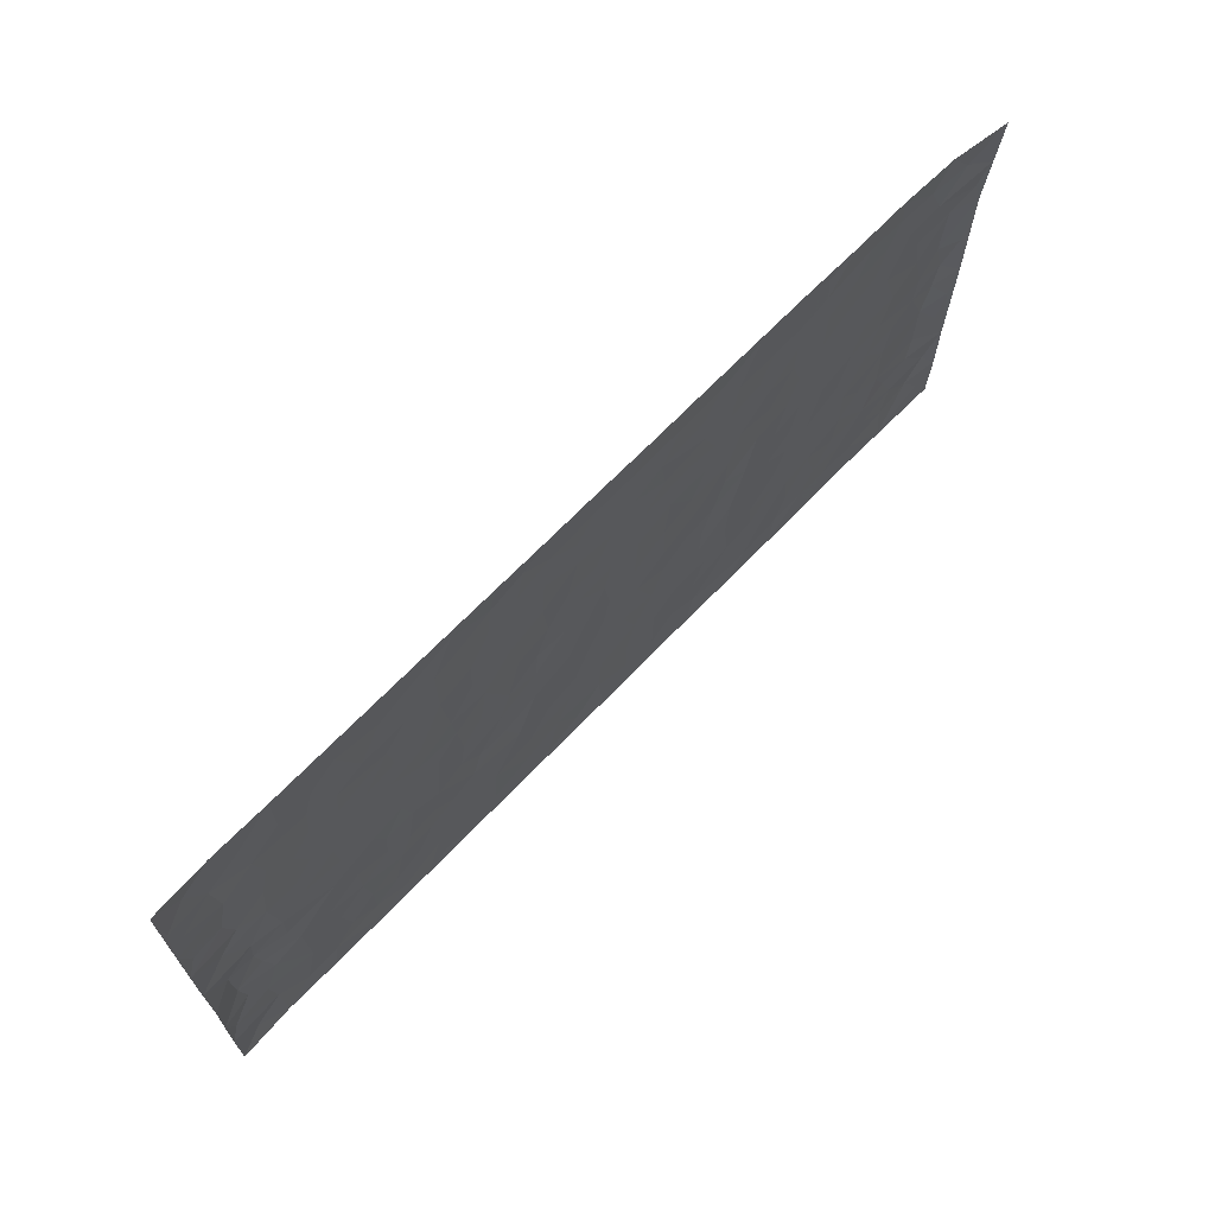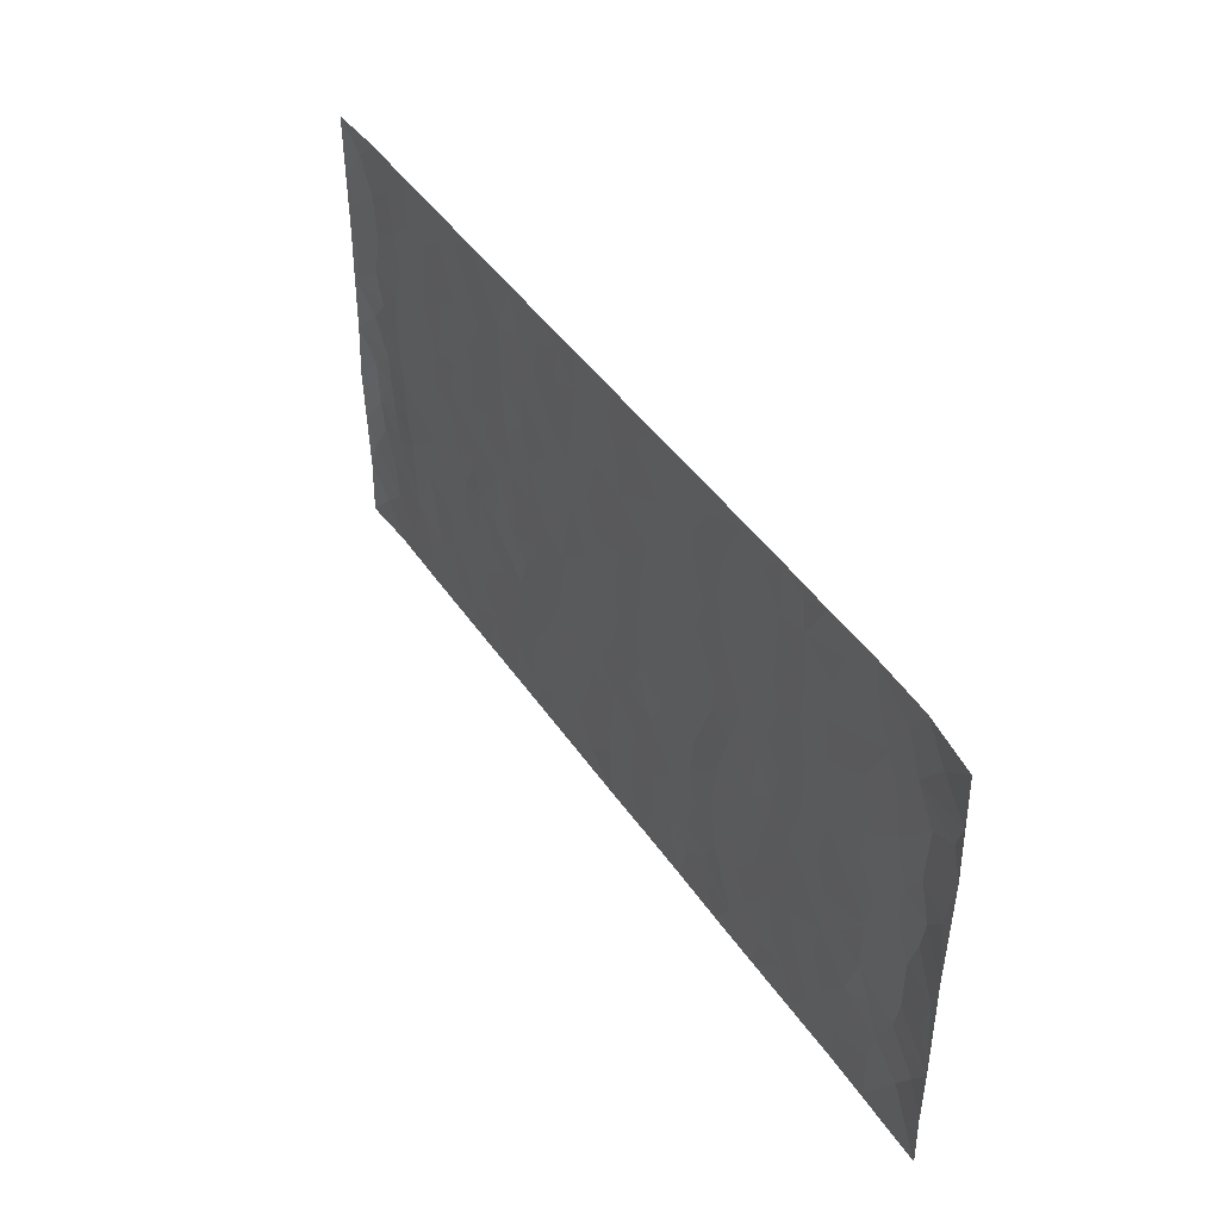
<metadata>
{"format":"obj","ext":"obj","renderer":"f3d","projection":"perspective","resolution":1024,"background":"white","views":[{"elev":67.6,"azim":-46.2,"up":"+Y"},{"elev":43.8,"azim":58.4,"up":"+Y"}]}
</metadata>
<code>
v -0.9813 0.001867 0.006762
v -0.9815 0.9986 0.005433
v 0.9806 -0.0008145 0.003601
v 0.9933 0.9922 0.021
v -0.7975 0.3926 -0.0003052
v -0.9813 0.5001 0.00679
v -0.8592 0.3579 -0.004402
v 0.0004487 0.001727 0.001536
v -0.9811 0.2509 0.007347
v -0.9245 0.3381 -0.002693
v -0.7348 0.001557 0.001423
v -0.9815 0.1263 0.004495
v -0.7106 0.2927 0.000352
v -0.8583 0.001778 0.0003392
v -0.8422 0.2886 -0.001497
v -0.4882 0.001422 0.00142
v -0.9605 0.1886 0.001598
v -0.2912 0.1667 0.0005086
v -0.7775 0.322 0.001447
v -0.8642 0.1203 -0.002301
v -0.926 0.06398 -0.002665
v -0.7965 0.06426 -0.000623
v -0.6722 0.1268 -0.0008578
v -0.724 0.07469 -0.0001273
v -0.8756 0.2074 -0.001728
v -0.9122 0.2704 -0.002637
v -0.77 0.1771 0.00105
v -0.6921 0.2096 -0.0007575
v -0.8656 0.4883 -0.001925
v -0.9802 0.3756 0.01103
v -0.7347 0.9987 0.001178
v -0.5349 0.2222 7.039e-05
v 0.2588 0.1578 -0.000892
v -0.9815 0.7492 0.004303
v -0.3651 0.3931 -0.001014
v -0.7834 0.7531 -0.000161
v -0.8005 0.8317 -0.0001633
v -0.5803 0.4422 -0.000391
v -0.5994 0.6057 -7.995e-05
v -0.4884 0.9985 0.001047
v -0.9587 0.6869 0.002304
v -0.6612 0.5624 -0.0004774
v -0.3887 0.7538 0.001111
v -0.5075 0.2797 -0.000686
v -0.4576 0.2249 -0.0009088
v -0.4932 0.1619 -0.0008487
v -0.4467 0.6364 0.0002196
v -0.3646 0.5598 -0.000151
v 0.166 0.4747 0.0004986
v -0.3314 0.2208 -0.0001887
v -0.2085 0.6111 0.000129
v -0.3733 0.6292 0.0004888
v -0.3001 0.0571 7.803e-05
v -0.6268 0.7105 -0.0004925
v -0.3927 0.194 -0.0004472
v -0.8733 0.6179 -0.002394
v -0.03695 0.3487 -0.0004046
v 0.05791 0.3402 0.0003207
v 0.2979 0.452 -0.001043
v -0.09324 0.5521 0.0001339
v -0.1633 0.5564 -0.0009212
v 0.09356 0.6312 0.0007012
v -0.6319 0.346 -5.086e-06
v -0.7491 0.5739 -0.0001043
v -0.9534 0.81 0.002879
v -0.5581 0.129 -0.0003827
v -0.3656 0.01164 0.0008507
v -0.7962 0.4661 0.0008707
v -0.616 0.1721 -0.000284
v -0.6131 0.01798 0.0008125
v -0.2431 0.001162 0.001075
v -0.6143 0.08802 -0.001205
v -0.545 0.05292 -0.0001648
v -0.4293 0.03695 4.23e-05
v -0.449 0.1036 -0.0007589
v -0.893 0.6859 -0.001996
v -0.9734 0.8739 0.004177
v -0.737 0.509 5.673e-05
v 0.001504 0.9994 0.001345
v -0.8038 0.6754 0.0002978
v -0.5603 0.3148 -0.001213
v -0.5109 0.4609 -0.0001871
v 0.008012 0.5721 -0.000539
v -0.04813 0.4835 0.000238
v 0.004298 0.4203 -0.0004807
v -0.1229 0.1281 -0.0003747
v -0.5683 0.67 -0.0002737
v -0.917 0.5623 -0.002737
v -0.7326 0.6912 -0.0005436
v -0.4467 0.2968 -0.0006609
v -0.6301 0.2672 0.0004405
v -0.4999 0.6883 -0.0003974
v -0.1709 0.4854 0.0003633
v -0.2602 0.4362 -0.0003274
v -0.6468 0.6491 -0.0004223
v -0.01048 0.1171 -6.336e-06
v -0.4133 0.5102 0.0005175
v -0.341 0.2881 -7.344e-05
v -0.2384 0.5039 0.0001692
v -0.1785 0.3822 0.0009478
v -0.9814 0.6246 0.005568
v -0.7053 0.6228 -0.0005193
v -0.8142 0.5796 -9.151e-06
v -0.3602 0.1098 -0.0002651
v -0.5199 0.533 1.835e-05
v -0.6825 0.406 0.00123
v -0.1284 0.3245 3.893e-05
v -0.1477 0.2496 -0.0004693
v -0.5164 0.6115 -0.0001407
v 0.1101 0.7302 0.0003239
v -0.002872 0.2152 0.0001609
v -0.07158 0.2735 -0.0005424
v 0.005555 0.2888 -0.0003549
v -0.4272 0.3636 0.0009006
v -0.1948 0.1838 -0.000153
v -0.6535 0.4878 -0.0004387
v -0.5549 0.381 -0.0008821
v -0.4901 0.3914 0.0007863
v -0.3055 0.5243 -0.0001843
v -0.2566 0.3503 -0.0003668
v -0.3531 0.467 -0.0007889
v -0.2244 0.271 0.00138
v -0.08931 0.4118 0.0003901
v -0.5936 0.5313 -0.0003463
v -0.09078 0.1984 -0.0001034
v -0.2117 0.09307 -0.0002473
v -0.3965 0.2579 -0.000866
v -0.9293 0.4379 -0.001544
v -0.8685 0.4209 -0.004679
v 0.09274 0.4235 0.0005896
v 0.2078 0.2383 0.0004232
v 0.08362 0.5177 0.0004587
v 0.02069 0.4887 -0.0007086
v 0.1662 0.3937 -0.0007765
v 0.7953 0.495 -0.0001497
v 0.2203 0.4346 -0.0007792
v 0.266 0.314 -0.0003931
v 0.1612 0.5683 0.0004231
v 0.124 1 0.002009
v -0.2907 0.6198 0.0003555
v 0.4274 0.8811 -0.0006549
v 0.4943 0.9993 0.0009224
v -0.2123 0.7813 -0.0001119
v -0.05636 0.8648 -0.0007233
v -0.3196 0.3485 -0.001565
v -0.4573 0.5658 -0.000335
v -0.07317 0.05261 -0.0009165
v -0.1566 0.02175 0.000587
v 0.1218 0.002129 0.0009917
v 0.01532 0.861 -0.0006391
v -0.01466 0.7005 -0.0003803
v 0.4211 0.1967 -0.0007622
v 0.3409 0.2902 0.0008027
v 0.5938 0.5261 0.0008827
v 0.5268 0.547 -0.000594
v 0.4546 0.1351 -0.0002768
v 0.5225 0.2274 -0.0002916
v 0.4143 0.3619 7.121e-05
v 0.02437 0.6415 -0.0001072
v -0.05731 0.6281 -0.0003578
v -0.1445 0.7302 0.0002449
v -0.08446 0.6937 -0.0006146
v -0.0581 0.7918 -7.146e-05
v -0.1344 0.6335 -0.00014
v 0.02278 0.7756 0.000127
v 0.2469 1 0.001428
v -0.01704 0.9275 -0.0005531
v -0.2673 0.8465 -0.001337
v -0.1973 0.8805 -0.0007341
v -0.3138 0.781 0.0001537
v -0.243 0.9988 0.00137
v -0.226 0.6964 0.0005471
v -0.3158 0.7002 -0.0005873
v -0.1379 0.8301 0.000312
v -0.1204 0.9989 0.001684
v 0.2193 0.7474 -0.0006004
v 0.1749 0.6683 0.0006133
v 0.3277 0.5961 -0.000129
v 0.2615 0.5239 -0.0002984
v 0.2673 0.6671 -0.0003858
v 0.4266 0.7451 7.219e-05
v 0.3572 0.6842 0.0008005
v 0.2873 0.7346 -0.0006736
v 0.07015 0.9302 -6.53e-05
v 0.08052 0.8242 4.108e-05
v 0.147 0.8593 0.0002838
v 0.252 0.8749 -0.0006948
v 0.3234 0.7948 0.0003257
v 0.233 0.5966 -8.395e-05
v -0.8835 0.8676 -0.002803
v -0.6825 0.8167 -0.0009747
v -0.8707 0.7748 -0.00173
v -0.8583 0.9987 0.0001182
v -0.9239 0.9399 -0.001867
v -0.8115 0.9215 -0.0006554
v -0.7338 0.8856 7.723e-05
v -0.6054 0.9295 -0.000135
v -0.6624 0.886 -0.000434
v -0.6877 0.7458 -0.0008031
v -0.56 0.8143 0.000246
v -0.6219 0.7811 -0.000232
v -0.5106 0.901 -0.001258
v -0.3901 0.8782 0.0006755
v -0.5448 0.9604 4.347e-05
v -0.4639 0.816 -0.0002877
v -0.4416 0.9363 0.0004968
v -0.344 0.9731 0.0004925
v -0.511 0.7606 -0.000288
v -0.3189 0.9015 -0.0009051
v -0.2569 0.9308 -0.001046
v 0.1577 0.7862 -0.0002258
v 0.256 0.8058 -0.0003978
v 0.1898 0.9351 -0.0002882
v 0.3954 0.8133 -3.692e-05
v 0.3394 0.8822 0.0003074
v 0.3848 0.9839 0.00073
v 0.2908 0.9394 -0.0007174
v 0.4453 0.9491 -5.646e-05
v 0.3813 0.4941 0.001197
v 0.3264 0.5298 -0.0005961
v 0.4858 0.6046 -0.0007135
v 0.434 0.6653 -0.0003819
v 0.4072 0.5888 0.0003221
v 0.352 0.1905 0.0005594
v 0.4817 0.3348 -0.0008494
v 0.4607 0.5229 -0.000419
v 0.3469 0.3886 0.001495
v -0.1221 0.915 -0.0004851
v -0.1817 0.9582 -0.0003576
v 0.3192 0.1333 -0.001243
v 0.611 0.01403 0.0005788
v 0.2009 0.334 -0.0006414
v 0.2713 0.3855 -0.0008803
v 0.584 0.2475 0.0001907
v 0.7436 0.9974 0.001063
v 0.9817 0.2481 0.006091
v 0.4954 0.8128 -0.0006045
v 0.7211 0.4862 0.0006493
v 0.4914 0.7474 -0.0004955
v 0.983 0.4964 0.009118
v 0.6702 0.2934 0.0008061
v 0.5105 0.4682 -0.001295
v 0.7799 0.3096 -0.0003862
v 0.5625 0.4155 -0.0001567
v 0.4879 0.001728 0.001604
v 0.08979 0.2524 7.136e-05
v 0.5039 0.07684 -0.001023
v 0.1343 0.3195 0.0004642
v 0.416 0.267 -0.0003649
v 0.8763 0.2631 -0.002159
v 0.6436 0.4613 -0.0005667
v 0.5771 0.08185 -0.0008738
v 0.4496 0.4263 0.0001679
v 0.6086 0.3714 2.665e-05
v 0.2859 0.233 2.658e-05
v 0.4782 0.2717 -0.0004382
v 0.2629 0.07875 -0.001734
v 0.3655 0.002031 0.001807
v 0.2433 0.002255 0.0009608
v 0.1999 0.1148 -0.000499
v 0.06772 0.1697 -0.0002347
v 0.1442 0.1899 0.0003073
v 0.6123 0.1471 -0.0001632
v 0.7796 0.4214 0.0004673
v 0.7494 0.2201 0.0007235
v 0.6506 0.08018 -0.0005332
v 0.671 0.384 -0.0001375
v 0.7197 0.3383 -0.0005582
v 0.8889 0.3239 -0.003765
v 0.7495 0.5661 -3.34e-05
v 0.6924 0.1449 -0.0001625
v 0.7644 0.1489 -0.0002554
v 0.8431 0.3656 -0.002056
v 0.9458 0.3469 0.003
v 0.8901 0.436 -0.002726
v 0.5827 0.3128 -5.438e-05
v 0.8217 0.1046 -0.000715
v 0.3308 0.06343 -0.001043
v 0.4096 0.06882 0.0009544
v 0.07051 0.07767 -0.0004495
v 0.1418 0.07234 0.0001531
v 0.987 0.7438 0.007807
v 0.7322 0.07834 -0.0007434
v 0.6558 0.2152 -7.306e-05
v 0.9649 0.4216 0.005389
v 0.9119 0.5059 -0.002999
v 0.8104 0.2489 -0.002137
v 0.5323 0.1482 -0.0008755
v 0.7339 0.0006482 0.0003847
v 0.5035 0.3943 -0.0003603
v 0.9417 0.06167 0.0005537
v 0.9808 0.1237 0.006579
v 0.8419 0.1788 -0.001573
v 0.9006 0.1226 -0.003952
v 0.83 0.007682 0.001375
v 0.9403 0.1862 -0.0009226
v 0.6694 0.555 0.0007176
v 0.6965 0.6319 0.0002685
v 0.5888 0.636 0.0005103
v 0.8331 0.6889 -0.001164
v 0.6372 0.7712 -0.0003317
v 0.9636 0.6204 0.005252
v 0.7731 0.64 0.0004385
v 0.861 0.5924 -0.002946
v 0.7404 0.7426 0.000366
v 0.8511 0.528 -0.002538
v 0.9223 0.5705 -0.002699
v 0.8991 0.656 -0.002107
v 0.645 0.6921 0.0001977
v 0.5698 0.7242 -6.209e-05
v 0.5128 0.6751 -0.0005591
v 0.8639 0.8492 0.0007673
v 0.7204 0.8702 -0.0007028
v 0.8205 0.7744 -0.001202
v 0.907 0.7741 -0.0007997
v 0.7896 0.8423 -0.0004389
v 0.9881 0.868 0.01391
v 0.7012 0.8016 -0.000516
v 0.9649 0.8062 0.006076
v 0.7512 0.9303 -0.000803
v 0.869 0.9955 0.004133
v 0.6185 0.9985 0.001877
v 0.832 0.9235 -0.0003477
v 0.9201 0.9238 0.005111
v 0.6694 0.9342 -0.0001526
v 0.5625 0.902 -0.0006823
v 0.4963 0.8822 -0.001025
v 0.5562 0.9703 -4.654e-05
v 0.5751 0.8223 0.0001826
v 0.6431 0.8606 -0.0002732
f 29 6 128
f 12 21 20
f 26 10 9
f 55 45 46
f 27 19 15
f 26 9 17
f 101 6 88
f 12 1 21
f 7 15 19
f 125 86 96
f 84 123 85
f 129 29 128
f 25 27 15
f 12 20 17
f 73 75 66
f 22 14 11
f 26 17 25
f 9 12 17
f 25 15 26
f 5 129 7
f 52 146 48
f 55 18 50
f 7 19 5
f 20 27 25
f 124 82 105
f 41 76 34
f 20 14 22
f 14 20 21
f 14 21 1
f 24 22 11
f 24 27 22
f 72 66 69
f 69 32 91
f 70 24 11
f 24 23 27
f 17 20 25
f 27 20 22
f 10 15 7
f 10 26 15
f 23 28 27
f 27 13 19
f 28 23 69
f 13 27 28
f 119 121 94
f 10 7 129
f 6 30 128
f 9 10 30
f 36 192 80
f 80 102 89
f 118 81 44
f 64 103 78
f 115 126 86
f 45 32 46
f 91 63 13
f 129 68 29
f 95 87 54
f 95 54 199
f 202 40 204
f 82 97 105
f 29 88 6
f 18 55 104
f 148 126 71
f 38 82 124
f 50 18 122
f 117 82 38
f 5 19 106
f 82 117 118
f 80 64 102
f 127 45 55
f 194 77 190
f 98 35 114
f 39 124 105
f 127 50 98
f 106 19 13
f 66 75 46
f 39 95 42
f 63 117 38
f 95 89 102
f 101 56 76
f 51 140 99
f 18 53 126
f 62 83 132
f 45 127 90
f 112 113 57
f 103 29 68
f 130 85 58
f 109 39 105
f 35 94 121
f 113 246 58
f 151 165 163
f 120 100 94
f 114 127 98
f 192 190 65
f 95 39 87
f 36 191 37
f 67 104 74
f 56 101 88
f 13 63 106
f 192 34 76
f 268 241 243
f 108 115 125
f 93 84 60
f 133 84 85
f 156 288 157
f 101 76 41
f 80 103 64
f 105 97 146
f 99 61 51
f 92 109 47
f 125 96 111
f 158 227 153
f 75 104 55
f 69 66 32
f 81 91 32
f 106 78 68
f 42 64 78
f 77 34 65
f 24 70 72
f 75 73 16
f 16 71 67
f 2 34 77
f 13 28 91
f 103 56 88
f 56 80 76
f 72 69 23
f 11 16 70
f 16 73 70
f 16 67 74
f 115 18 126
f 24 72 23
f 73 72 70
f 16 74 75
f 72 73 66
f 32 45 44
f 84 83 60
f 66 46 32
f 78 106 116
f 117 63 81
f 67 53 104
f 103 68 78
f 69 91 28
f 36 80 89
f 106 38 116
f 106 68 5
f 81 118 117
f 62 132 138
f 32 44 81
f 53 67 71
f 57 58 85
f 123 100 107
f 93 60 61
f 33 230 224
f 8 96 147
f 132 133 130
f 140 48 119
f 93 100 123
f 122 98 50
f 164 60 160
f 53 71 126
f 125 112 108
f 193 194 195
f 75 55 46
f 63 91 81
f 56 103 80
f 196 198 31
f 18 104 53
f 121 48 97
f 38 106 63
f 118 97 82
f 97 35 121
f 51 172 140
f 130 134 49
f 87 39 109
f 288 252 263
f 97 114 35
f 47 43 92
f 57 113 58
f 248 130 58
f 34 101 41
f 114 90 127
f 116 124 42
f 145 94 35
f 118 114 97
f 167 79 175
f 98 145 35
f 85 123 57
f 43 47 52
f 199 36 89
f 42 78 116
f 159 83 62
f 88 29 103
f 74 104 75
f 118 44 90
f 173 140 172
f 42 95 102
f 190 192 37
f 65 190 77
f 89 95 199
f 125 111 112
f 92 87 109
f 18 115 122
f 177 180 176
f 112 57 107
f 109 105 146
f 93 94 100
f 285 286 275
f 96 86 147
f 137 232 131
f 57 123 107
f 87 92 208
f 49 134 136
f 132 130 49
f 161 164 162
f 50 127 55
f 122 108 107
f 122 107 100
f 48 140 52
f 118 90 114
f 99 119 94
f 123 84 93
f 36 37 192
f 48 121 119
f 120 122 100
f 39 42 124
f 38 124 116
f 248 58 246
f 44 45 90
f 98 122 120
f 146 52 47
f 94 93 99
f 168 209 170
f 212 183 188
f 202 197 200
f 42 102 64
f 107 108 112
f 99 93 61
f 8 280 96
f 112 111 113
f 125 115 86
f 115 108 122
f 128 30 10
f 5 68 129
f 10 129 128
f 132 49 138
f 83 84 133
f 130 133 85
f 83 133 132
f 248 134 130
f 156 152 224
f 151 110 165
f 212 186 211
f 153 224 249
f 254 251 244
f 246 261 262
f 225 158 249
f 49 136 179
f 185 184 150
f 214 188 181
f 181 188 182
f 161 163 174
f 143 170 172
f 110 211 185
f 184 79 167
f 174 228 169
f 62 110 159
f 163 150 144
f 210 169 229
f 170 143 168
f 176 211 110
f 98 120 145
f 94 145 120
f 48 146 97
f 109 146 47
f 148 86 126
f 147 86 148
f 71 8 148
f 8 147 148
f 244 276 254
f 232 136 134
f 174 143 161
f 60 83 160
f 163 162 151
f 159 160 83
f 261 281 262
f 259 281 149
f 219 220 59
f 246 113 111
f 33 255 131
f 157 256 152
f 137 255 153
f 230 278 279
f 262 260 33
f 154 155 242
f 131 255 137
f 248 131 232
f 281 280 149
f 259 258 278
f 220 179 59
f 159 151 160
f 162 160 151
f 164 61 60
f 228 174 144
f 144 174 163
f 159 110 151
f 161 172 164
f 186 184 185
f 161 162 163
f 61 164 51
f 160 162 164
f 187 217 213
f 150 163 165
f 205 202 200
f 79 184 139
f 170 43 173
f 174 169 143
f 161 143 172
f 167 144 150
f 176 180 183
f 172 170 173
f 223 226 221
f 185 150 165
f 99 140 119
f 207 206 203
f 172 51 164
f 43 52 173
f 173 52 140
f 167 175 228
f 228 229 169
f 210 168 169
f 177 110 62
f 189 138 179
f 62 138 177
f 136 232 233
f 181 182 222
f 150 184 167
f 178 180 189
f 49 179 138
f 177 138 189
f 180 178 182
f 178 179 220
f 307 308 304
f 222 223 221
f 215 187 188
f 176 183 212
f 187 213 186
f 214 215 188
f 185 211 186
f 237 181 239
f 182 188 183
f 110 185 165
f 216 215 141
f 211 176 212
f 182 183 180
f 176 110 177
f 213 184 186
f 178 189 179
f 177 189 180
f 195 190 37
f 197 198 200
f 195 194 190
f 34 192 65
f 80 192 76
f 37 196 195
f 194 2 77
f 193 2 194
f 196 37 191
f 31 193 195
f 198 196 191
f 31 195 196
f 199 201 191
f 197 204 31
f 198 191 201
f 31 198 197
f 201 199 54
f 36 199 191
f 54 208 201
f 208 43 205
f 208 54 87
f 198 201 200
f 206 205 203
f 43 170 203
f 210 207 209
f 40 202 206
f 31 204 40
f 197 202 204
f 208 205 200
f 43 203 205
f 205 206 202
f 203 209 207
f 171 40 207
f 40 206 207
f 208 200 201
f 43 208 92
f 170 209 203
f 168 143 169
f 207 210 171
f 168 210 209
f 188 187 212
f 212 187 186
f 166 139 213
f 184 213 139
f 237 214 181
f 215 214 141
f 216 141 218
f 213 217 166
f 142 166 216
f 217 216 166
f 187 215 217
f 216 217 215
f 237 141 214
f 142 216 218
f 223 222 182
f 179 136 59
f 223 220 219
f 267 238 251
f 237 327 141
f 223 182 178
f 158 290 253
f 220 223 178
f 59 233 227
f 233 59 136
f 248 246 131
f 153 249 158
f 251 254 267
f 223 219 226
f 111 261 246
f 297 251 238
f 276 256 157
f 167 228 144
f 229 228 175
f 175 171 229
f 229 171 210
f 260 257 33
f 265 271 272
f 266 289 283
f 269 243 250
f 249 224 152
f 266 283 271
f 227 233 137
f 253 227 158
f 325 313 320
f 135 264 275
f 310 329 239
f 270 298 297
f 249 256 225
f 275 273 269
f 311 222 221
f 155 154 299
f 234 276 157
f 310 311 299
f 222 239 181
f 221 226 155
f 266 263 252
f 242 290 244
f 264 273 275
f 273 264 243
f 242 244 154
f 276 290 225
f 288 234 157
f 240 282 302
f 275 286 306
f 225 290 158
f 234 263 284
f 241 254 276
f 233 232 137
f 137 153 227
f 264 135 238
f 244 251 154
f 260 259 257
f 227 253 219
f 33 224 255
f 154 297 299
f 240 302 307
f 297 154 251
f 264 268 243
f 253 226 219
f 271 284 263
f 277 294 293
f 290 242 253
f 241 234 284
f 59 227 219
f 242 155 226
f 252 245 231
f 157 152 156
f 257 230 33
f 152 256 249
f 278 230 257
f 262 33 131
f 224 153 255
f 259 278 257
f 134 248 232
f 230 279 224
f 96 261 111
f 261 96 280
f 280 281 261
f 246 262 131
f 252 247 245
f 268 267 241
f 283 277 272
f 288 247 252
f 275 274 285
f 295 291 294
f 267 268 264
f 263 234 288
f 309 310 299
f 290 276 244
f 283 272 271
f 267 254 241
f 265 243 241
f 236 240 285
f 297 238 270
f 303 305 298
f 241 276 234
f 221 155 299
f 272 277 293
f 250 243 287
f 286 285 240
f 284 271 265
f 271 263 266
f 295 3 291
f 225 256 276
f 241 284 265
f 289 266 231
f 3 292 291
f 321 235 323
f 293 294 296
f 279 278 258
f 245 279 258
f 279 156 224
f 260 281 259
f 280 8 149
f 262 281 260
f 231 266 252
f 267 264 238
f 306 304 270
f 283 289 295
f 243 269 273
f 236 269 250
f 294 292 296
f 274 236 285
f 269 274 275
f 250 287 293
f 245 289 231
f 236 274 269
f 156 279 247
f 242 226 253
f 247 279 245
f 243 265 287
f 288 156 247
f 265 272 293
f 296 292 236
f 293 287 265
f 295 294 277
f 277 283 295
f 236 250 296
f 289 3 295
f 292 294 291
f 293 296 250
f 300 304 308
f 325 320 235
f 329 330 326
f 270 304 303
f 270 303 298
f 309 305 301
f 135 306 270
f 299 297 298
f 298 309 299
f 238 135 270
f 300 314 305
f 303 300 305
f 304 306 307
f 300 303 304
f 282 319 315
f 322 325 235
f 275 306 135
f 307 306 286
f 240 307 286
f 308 307 302
f 302 282 308
f 308 282 315
f 305 309 298
f 310 309 301
f 310 301 329
f 310 239 311
f 222 311 239
f 299 311 221
f 319 312 315
f 312 323 316
f 301 305 318
f 305 314 316
f 300 308 315
f 316 314 312
f 312 314 315
f 315 314 300
f 323 312 324
f 316 313 318
f 282 4 317
f 330 313 325
f 4 321 324
f 235 320 323
f 282 317 319
f 312 319 317
f 326 325 322
f 316 320 313
f 316 318 305
f 142 218 327
f 327 218 141
f 316 323 320
f 324 312 317
f 4 324 317
f 321 323 324
f 318 313 330
f 328 326 322
f 326 327 329
f 329 327 237
f 326 328 327
f 322 142 328
f 327 328 142
f 329 237 239
f 301 318 330
f 326 330 325
f 330 329 301

</code>
